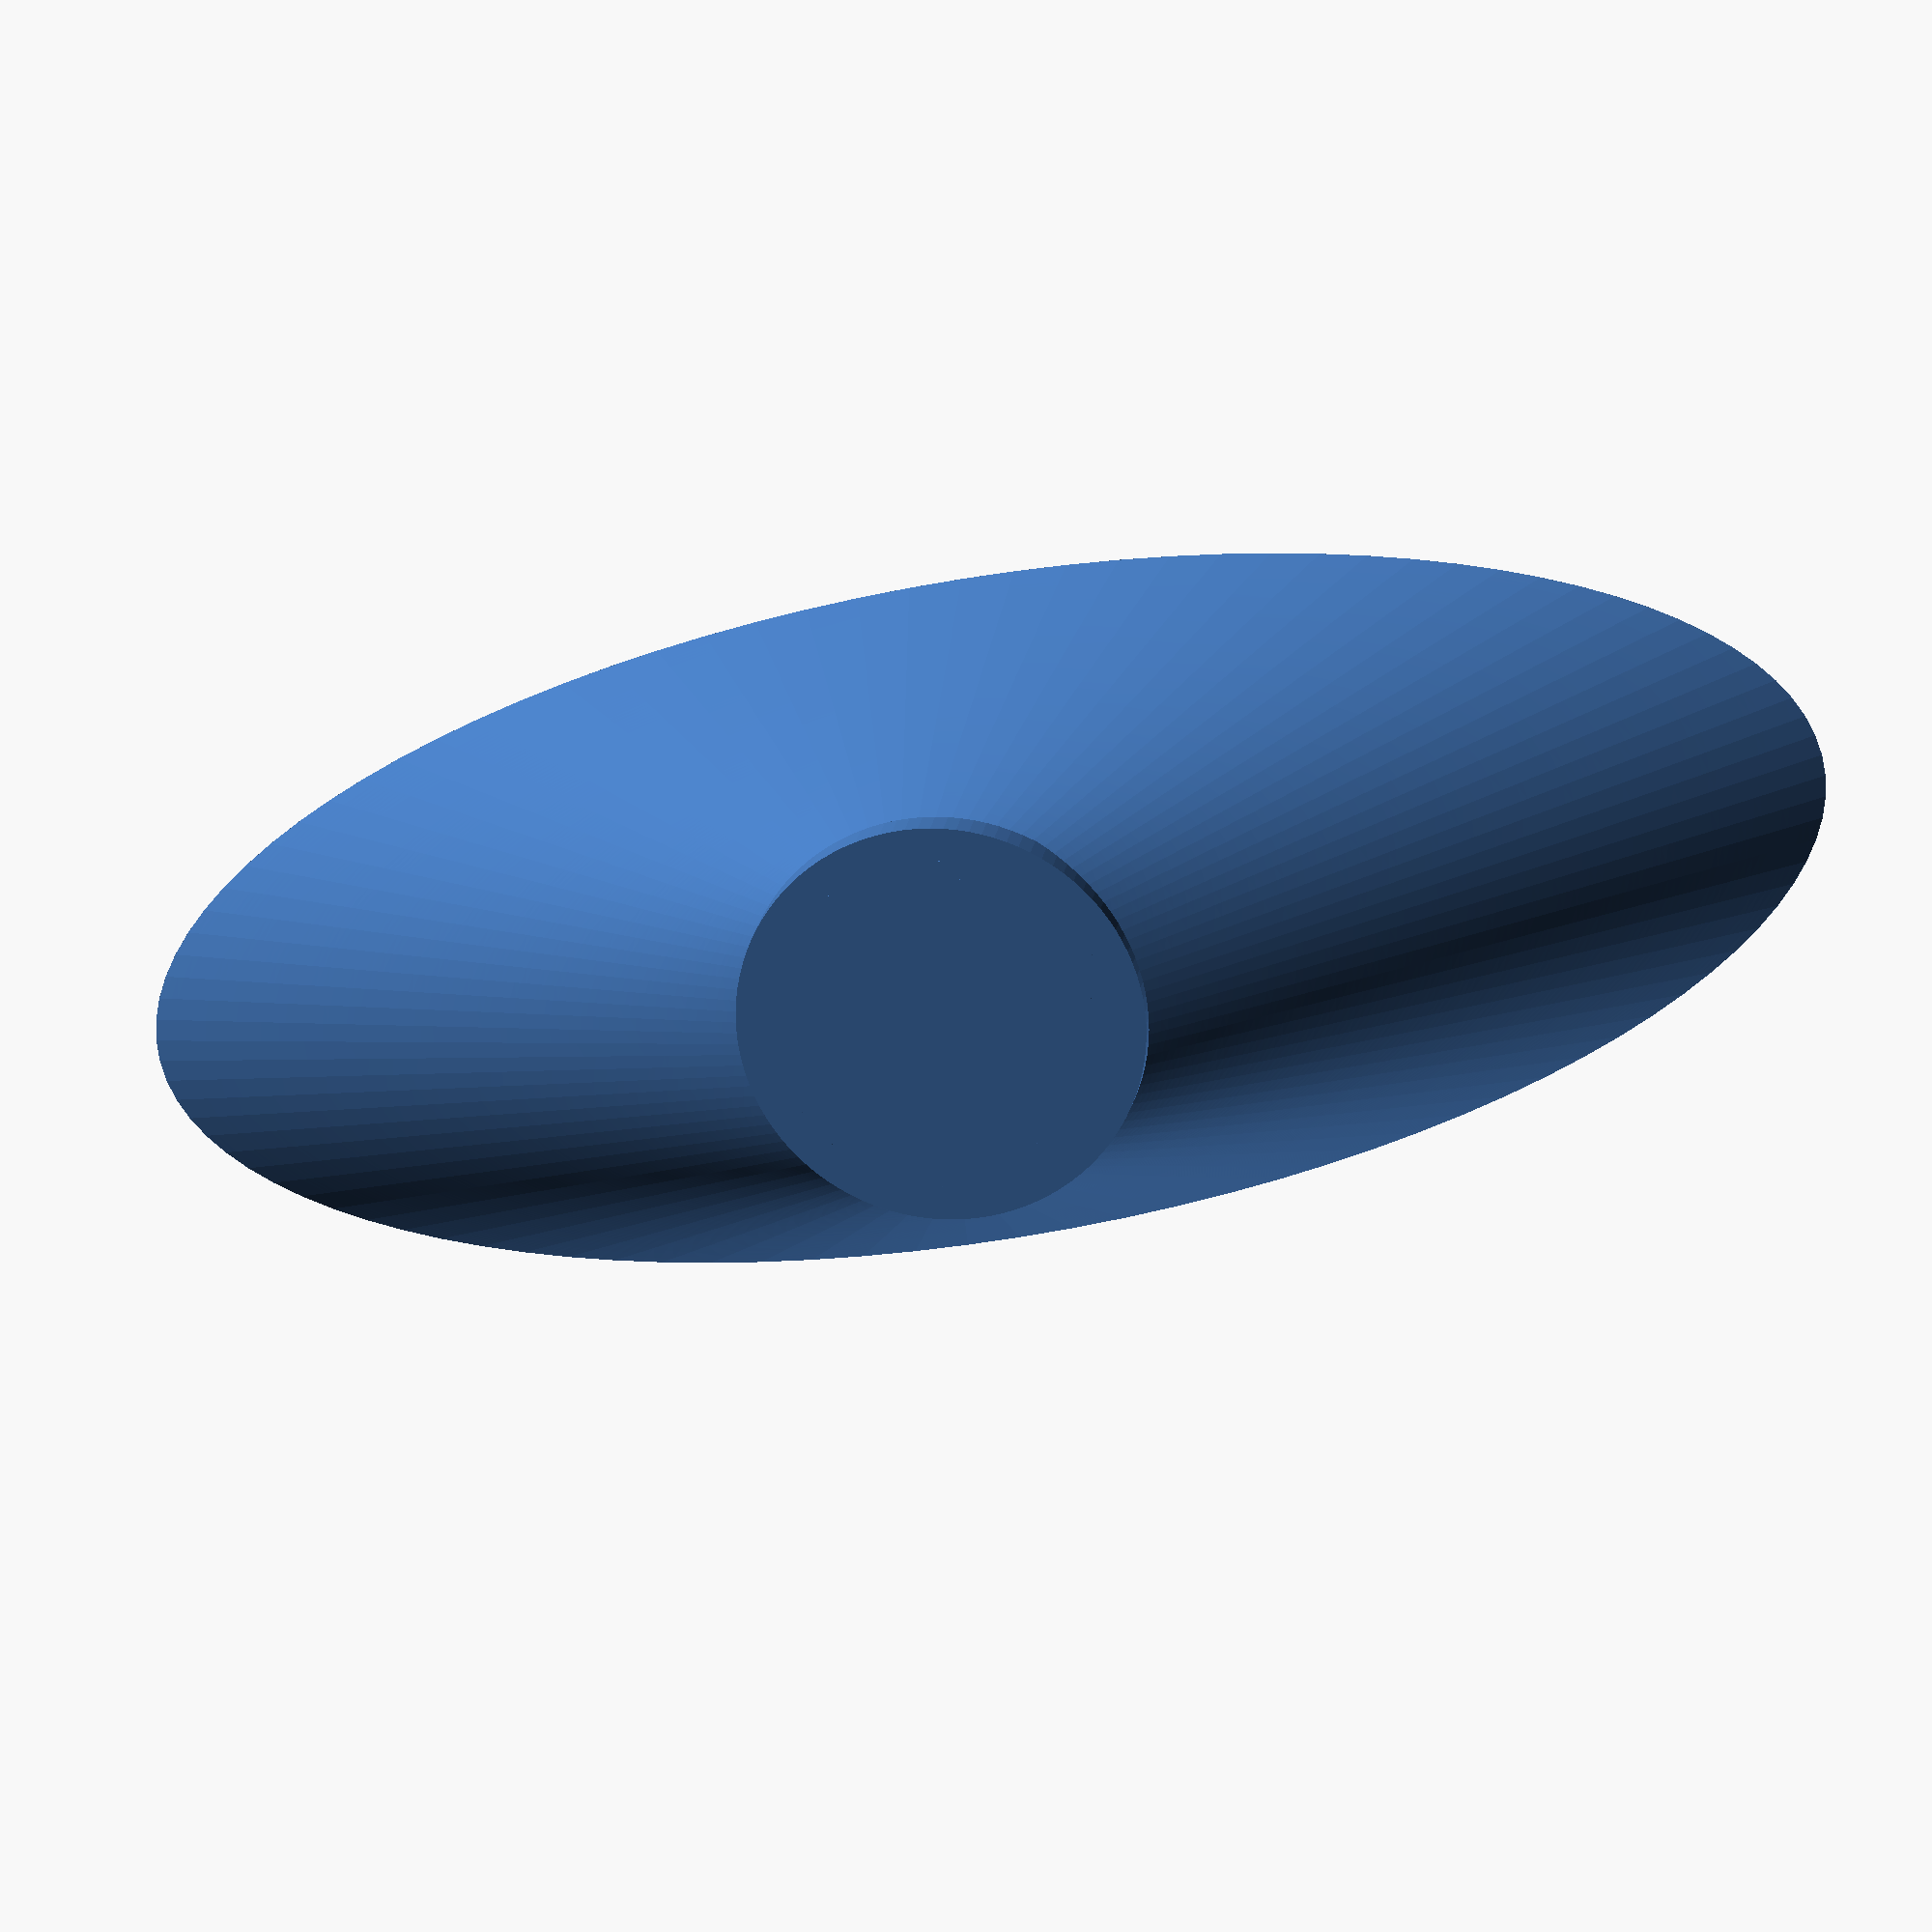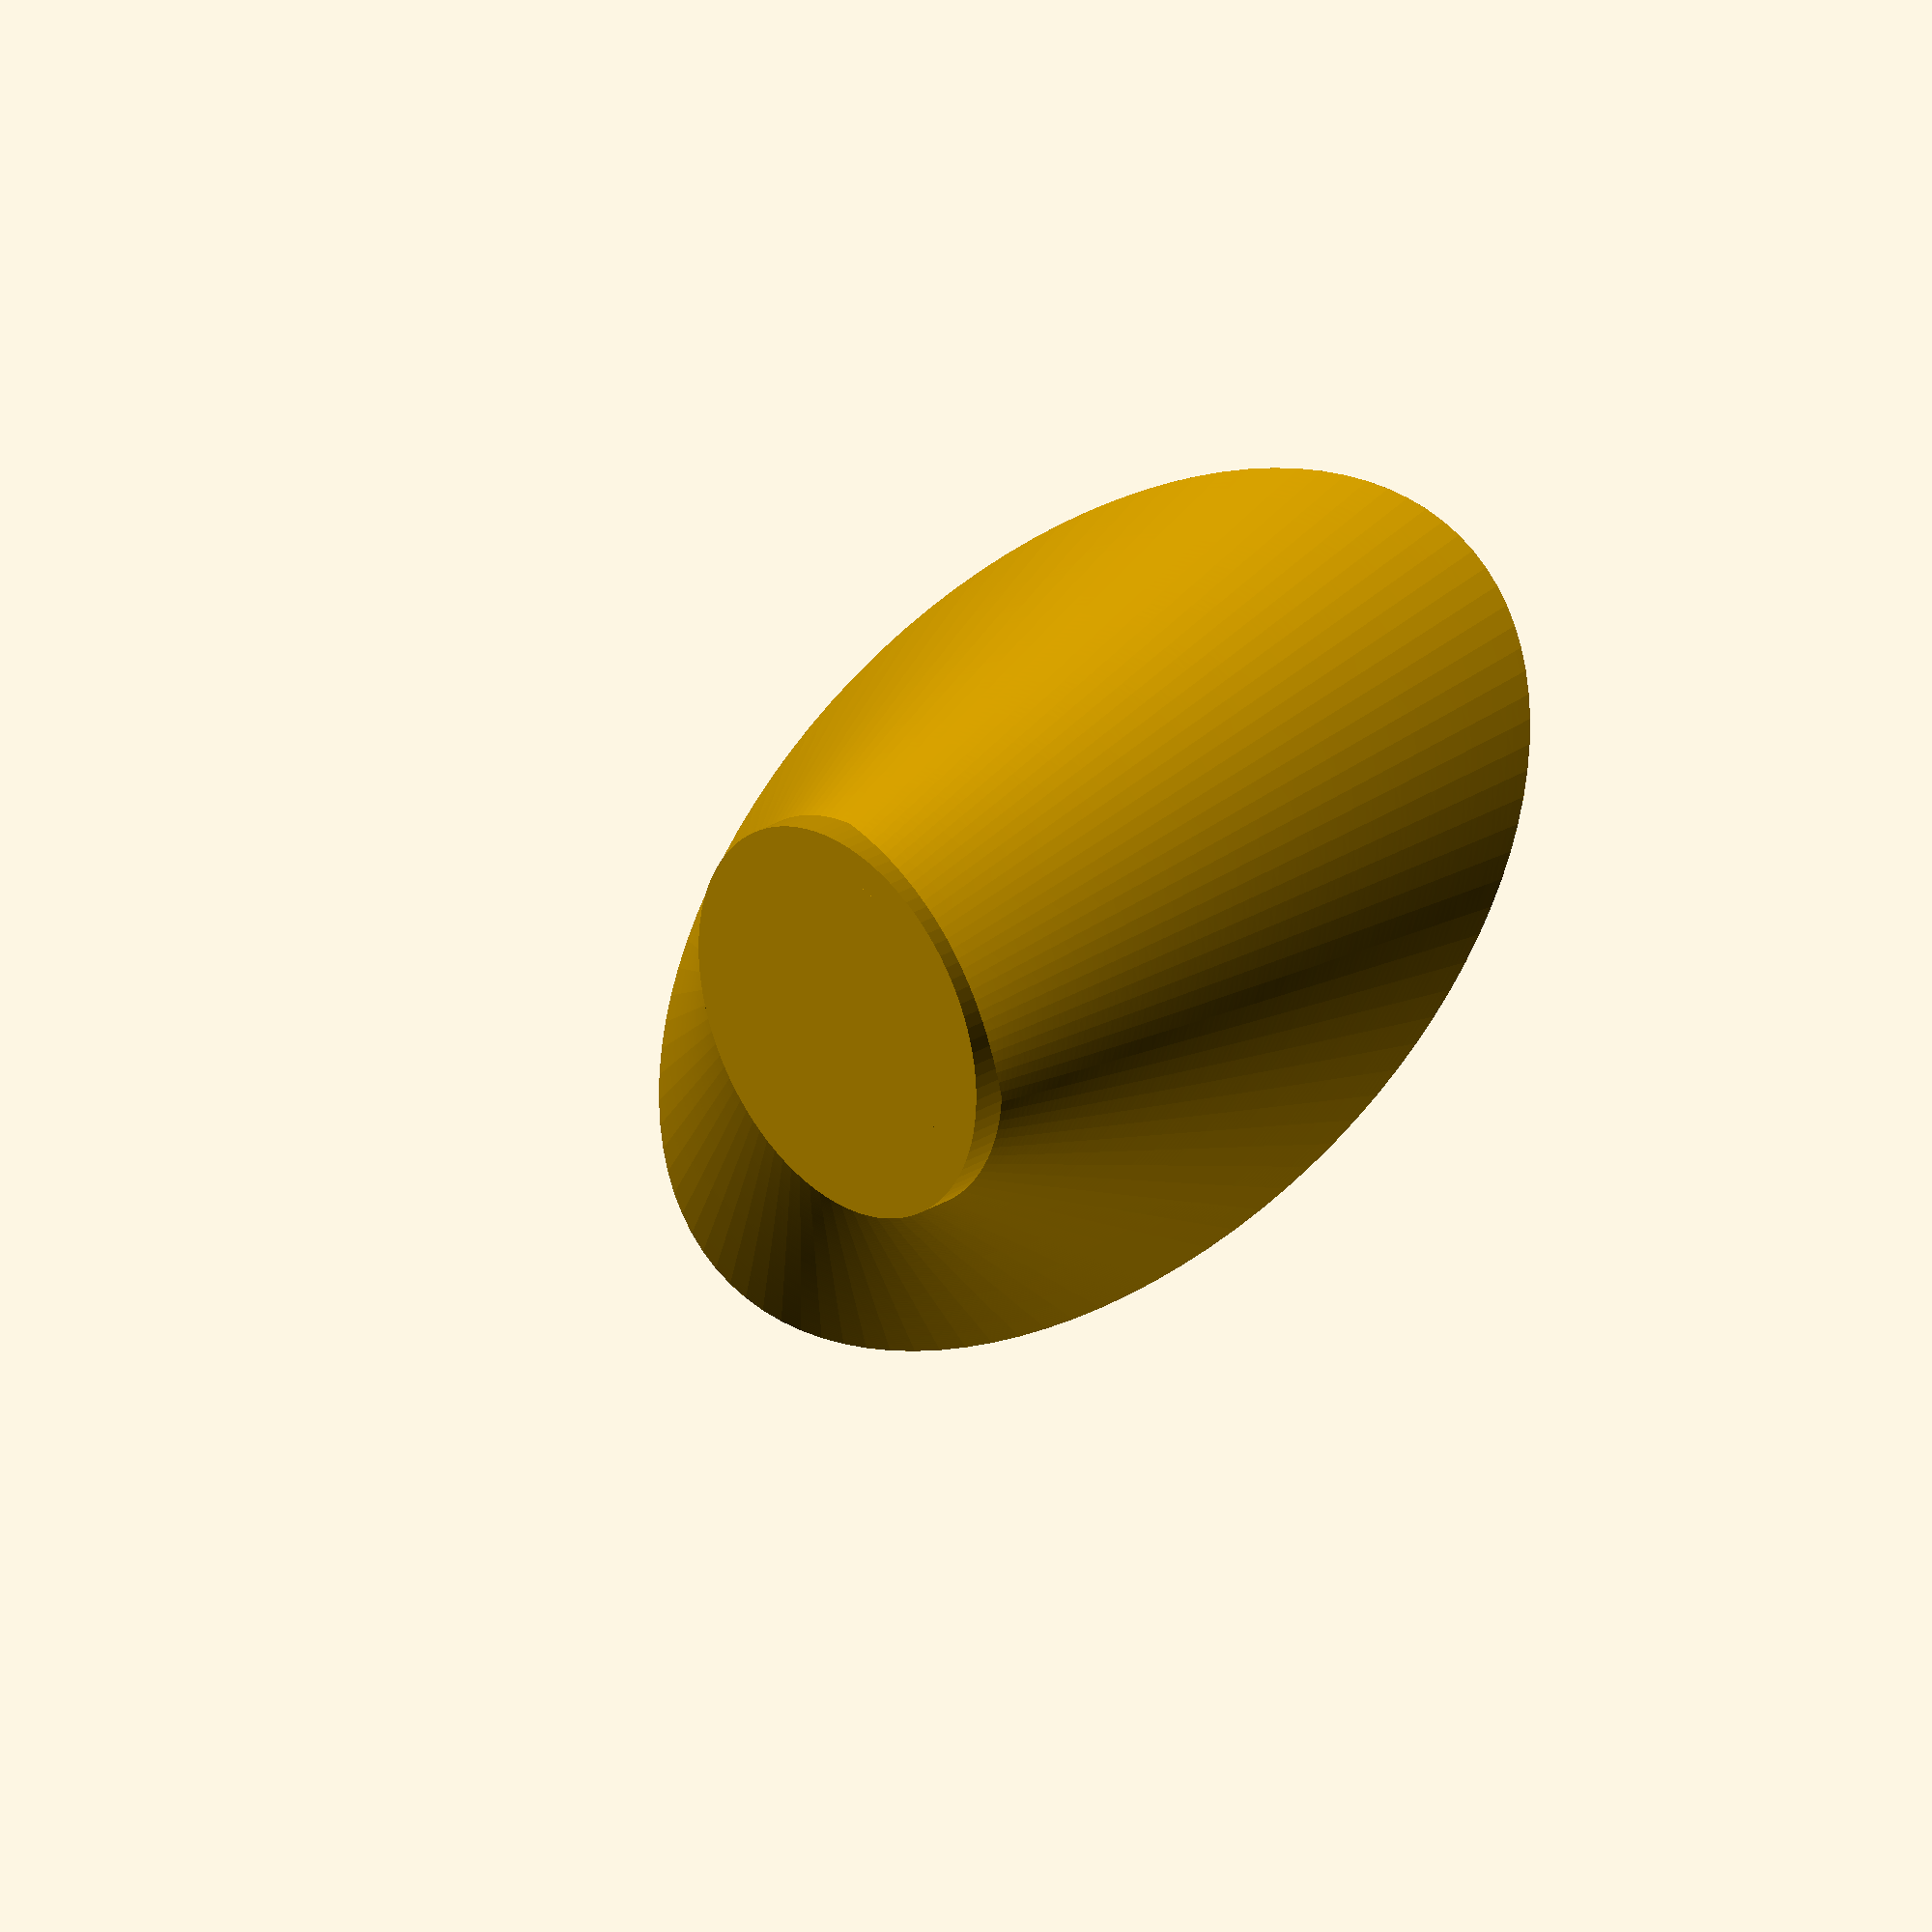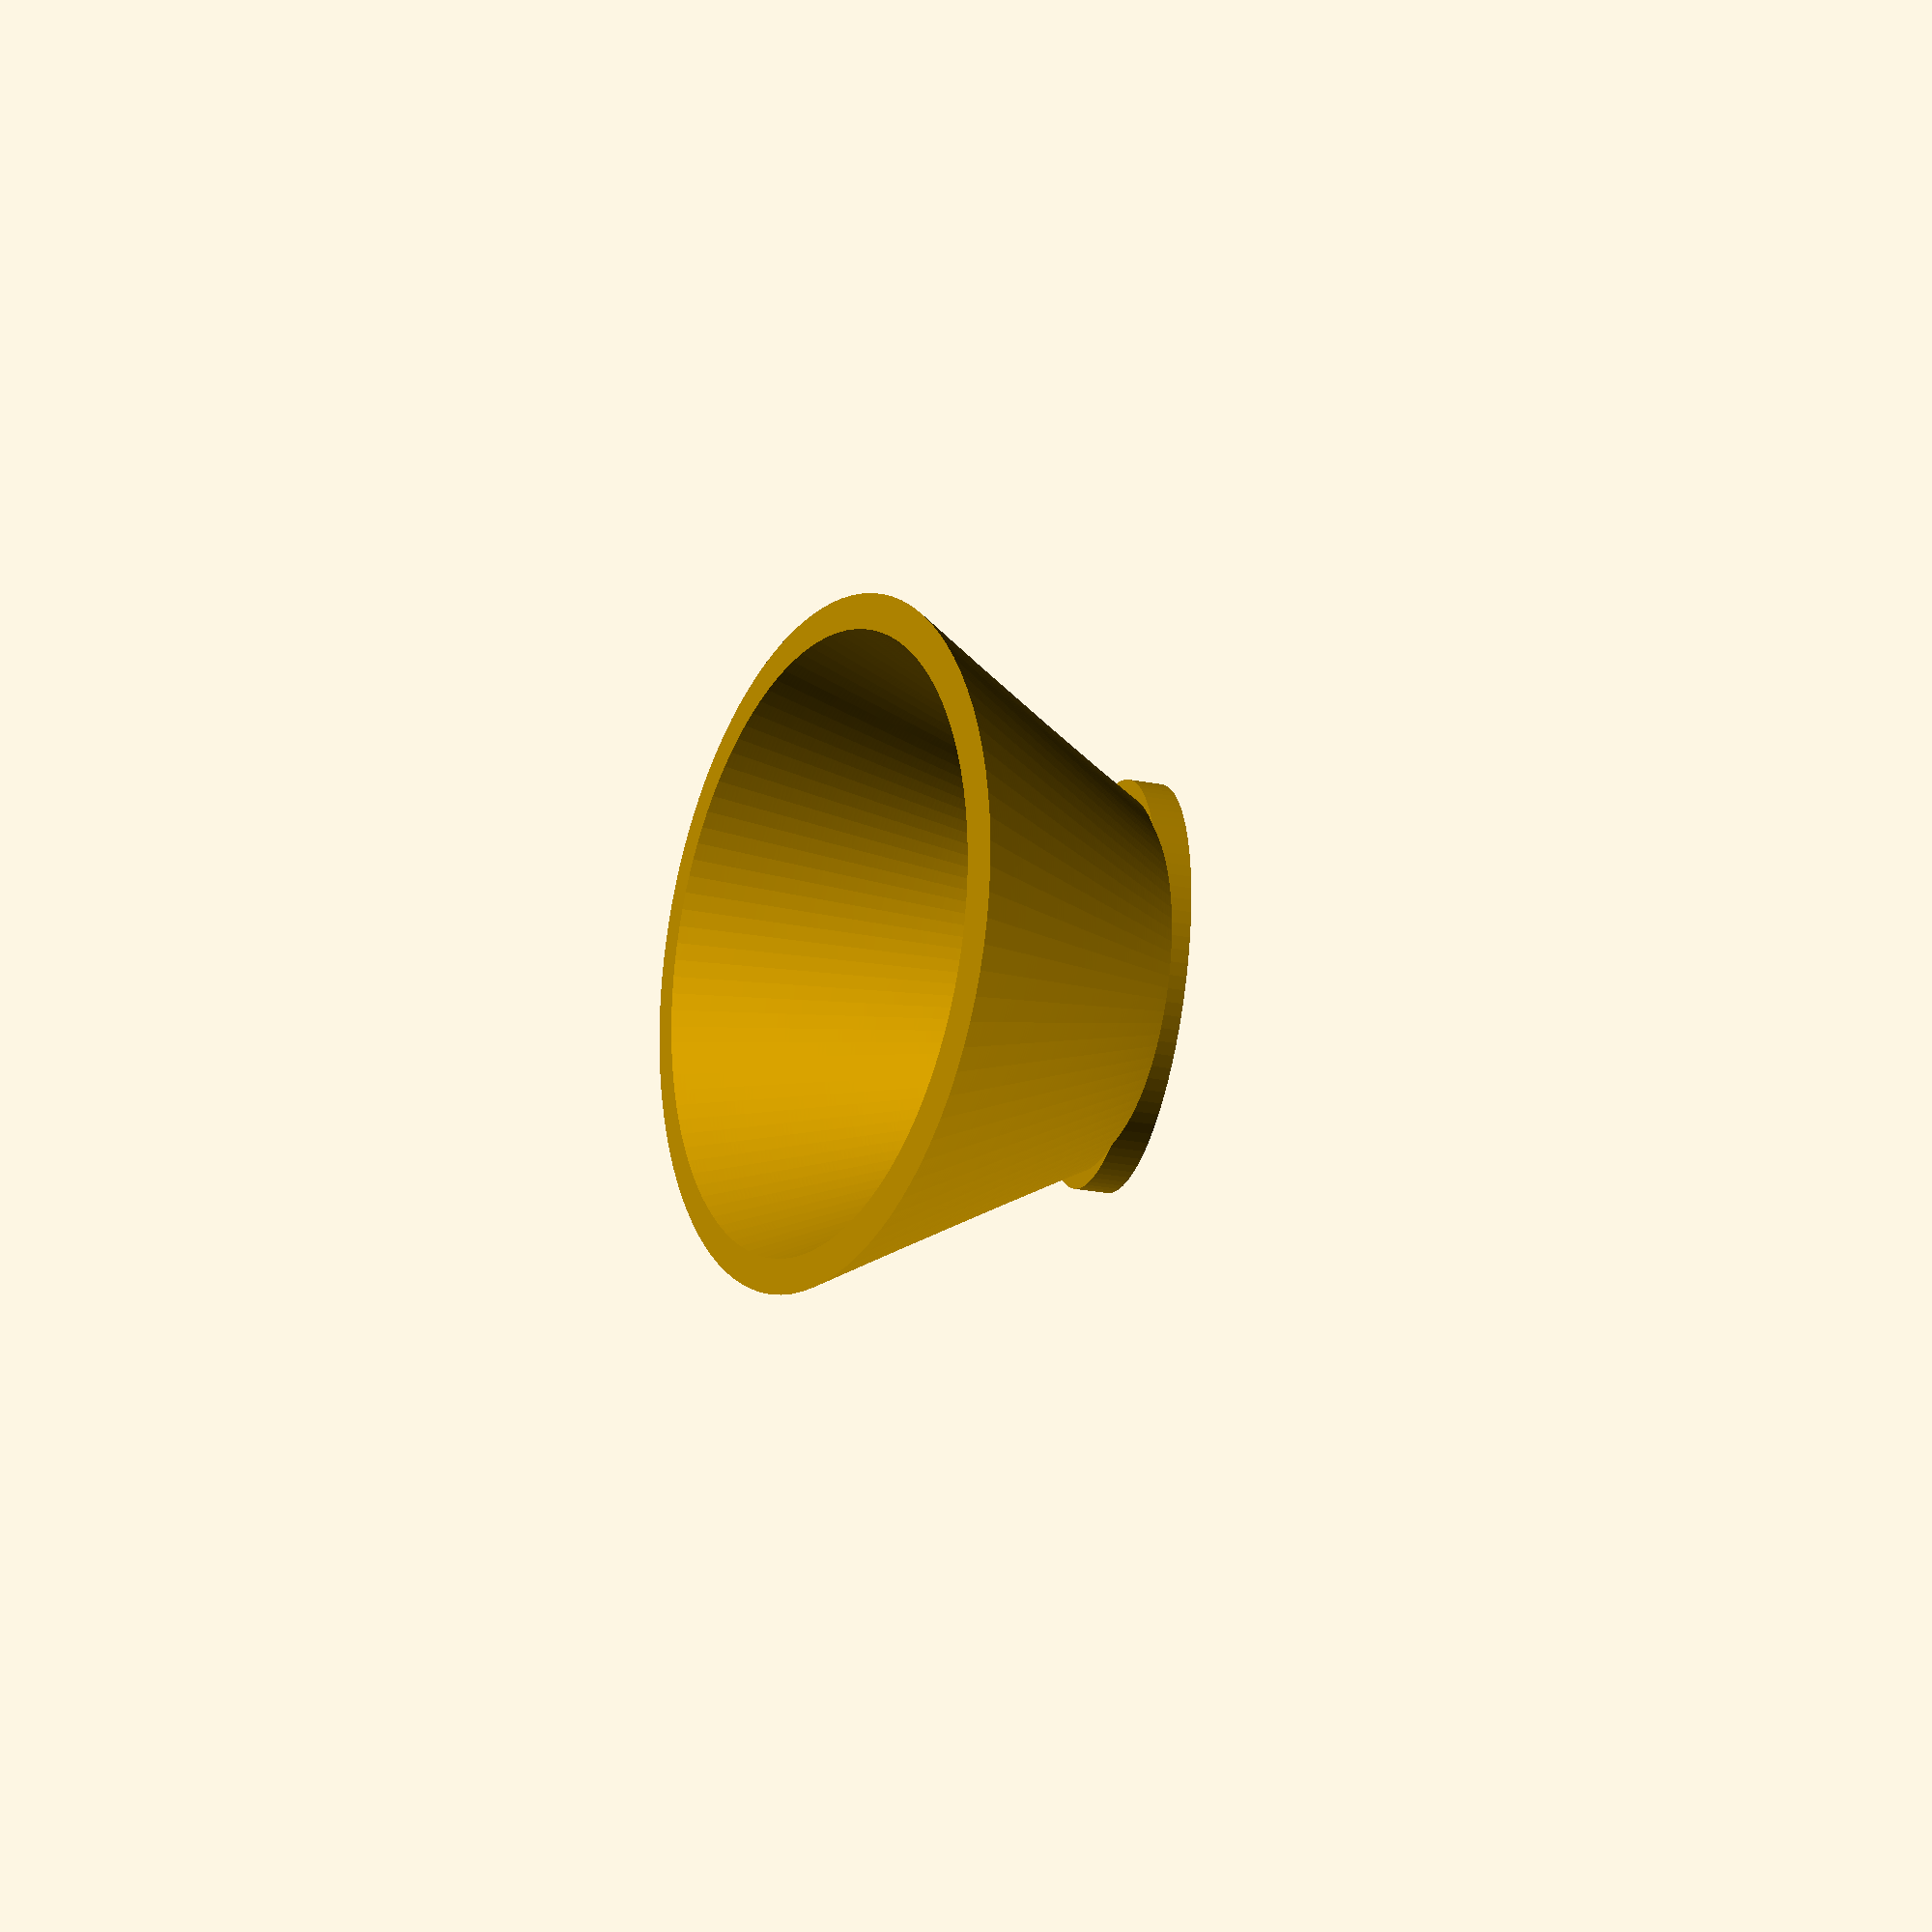
<openscad>
 linear_extrude(height = 10, scale=[2,5], $fn=100)
 difference(){
    circle(5, $fn=100);
    circle(4.5, $fn=100);
 }
 cylinder(height=2, r1=6, r2=6, $fn=100);
</openscad>
<views>
elev=340.2 azim=103.8 roll=188.3 proj=o view=wireframe
elev=150.8 azim=315.9 roll=312.0 proj=o view=solid
elev=31.8 azim=121.3 roll=75.7 proj=p view=wireframe
</views>
